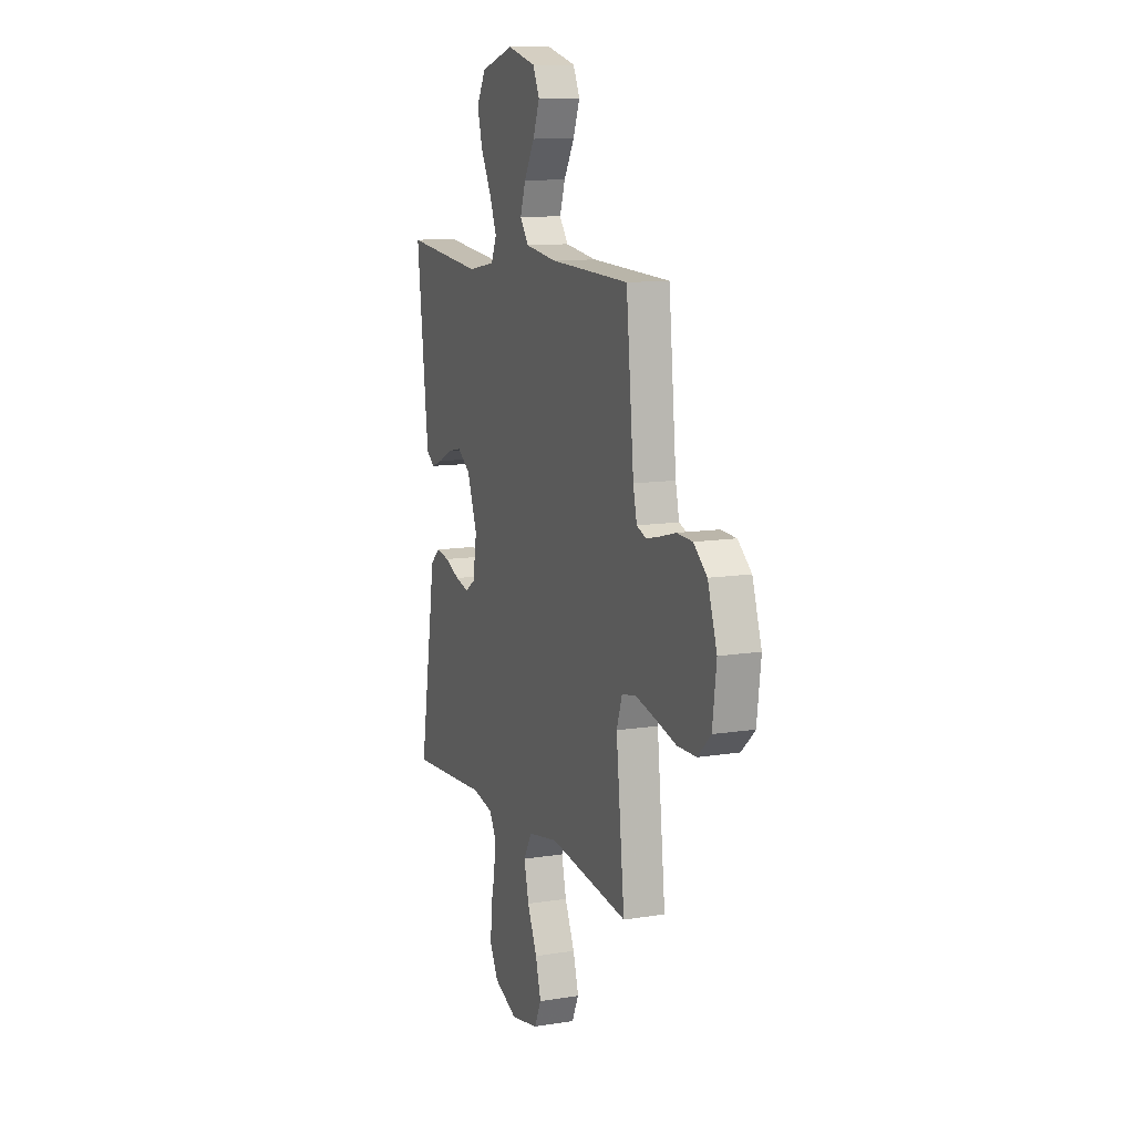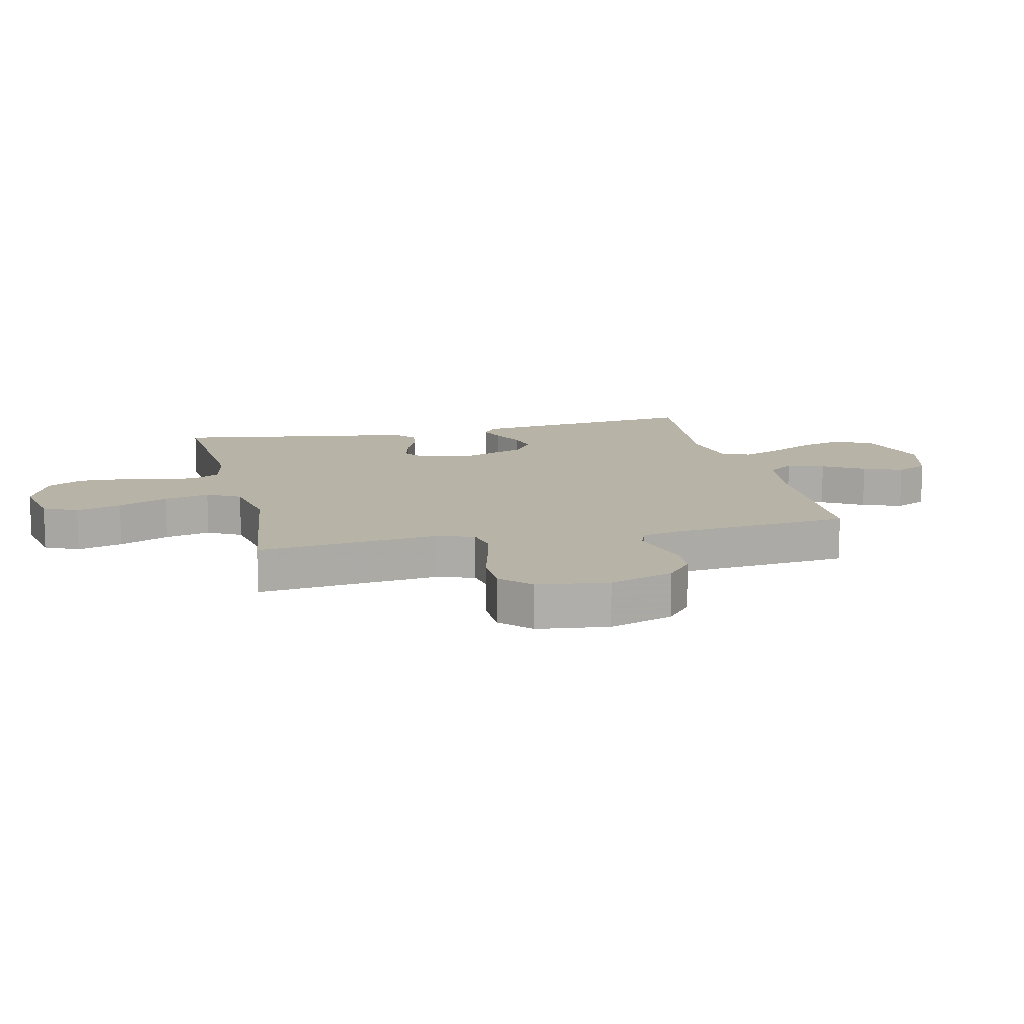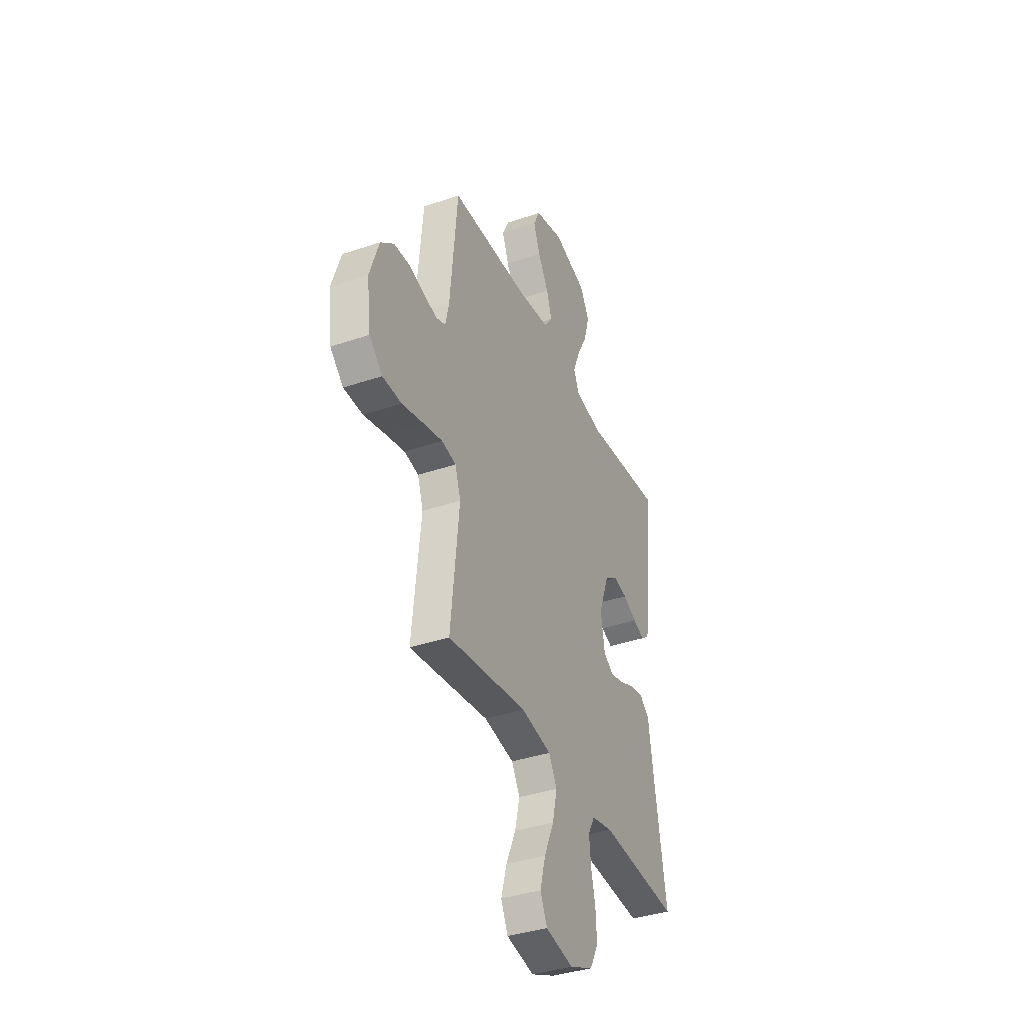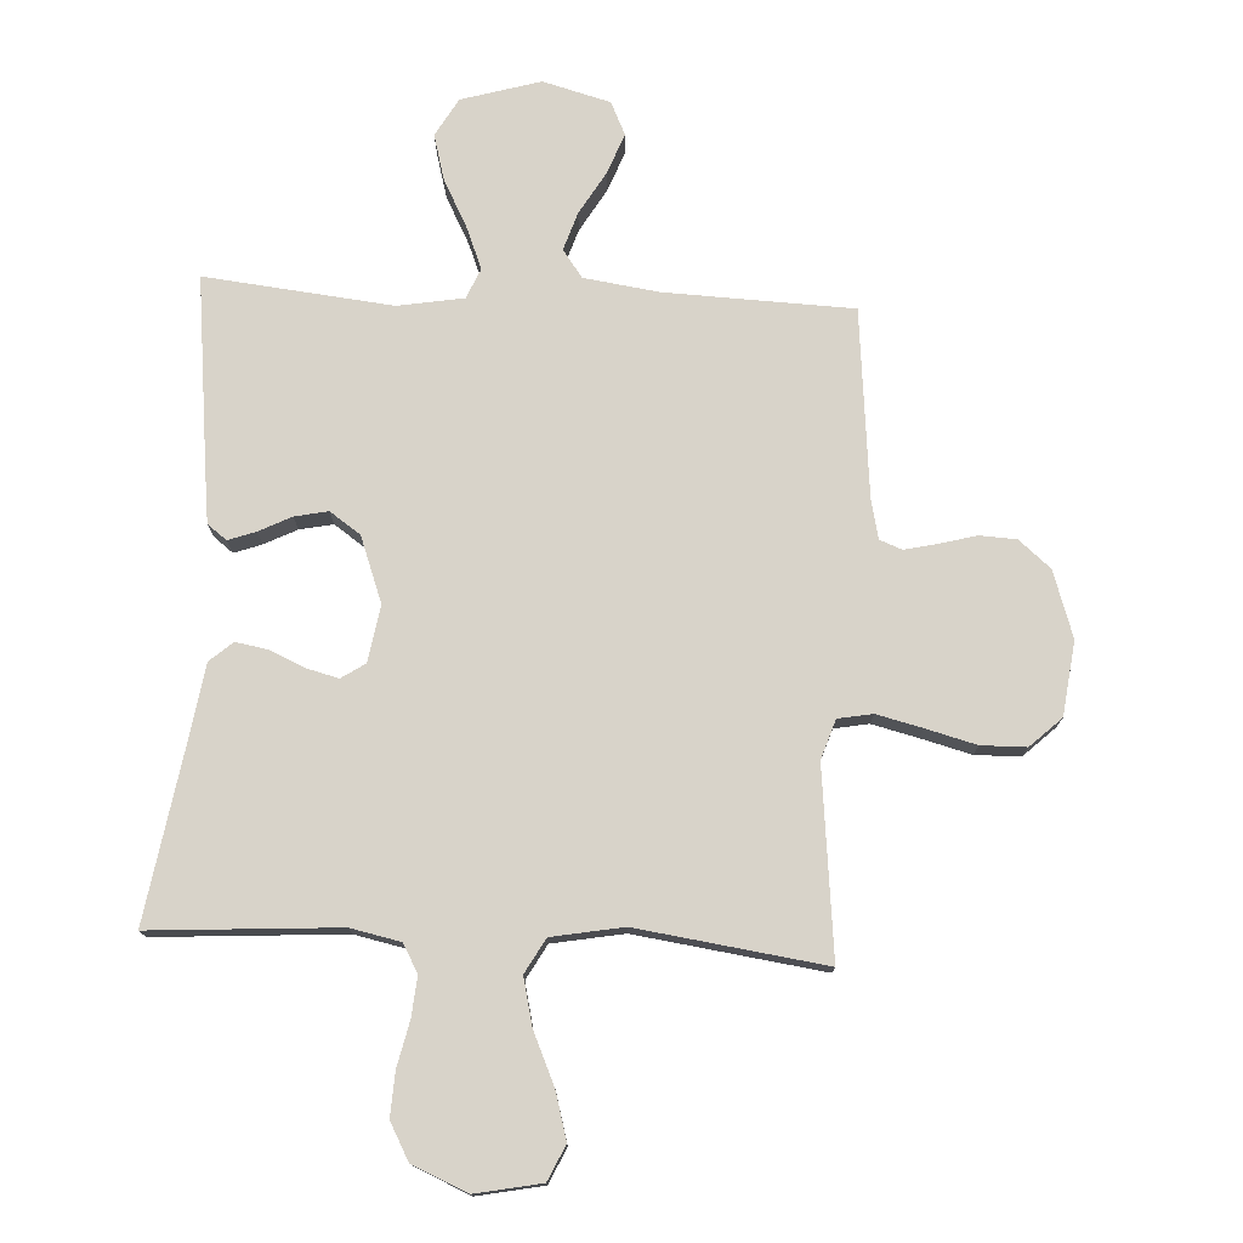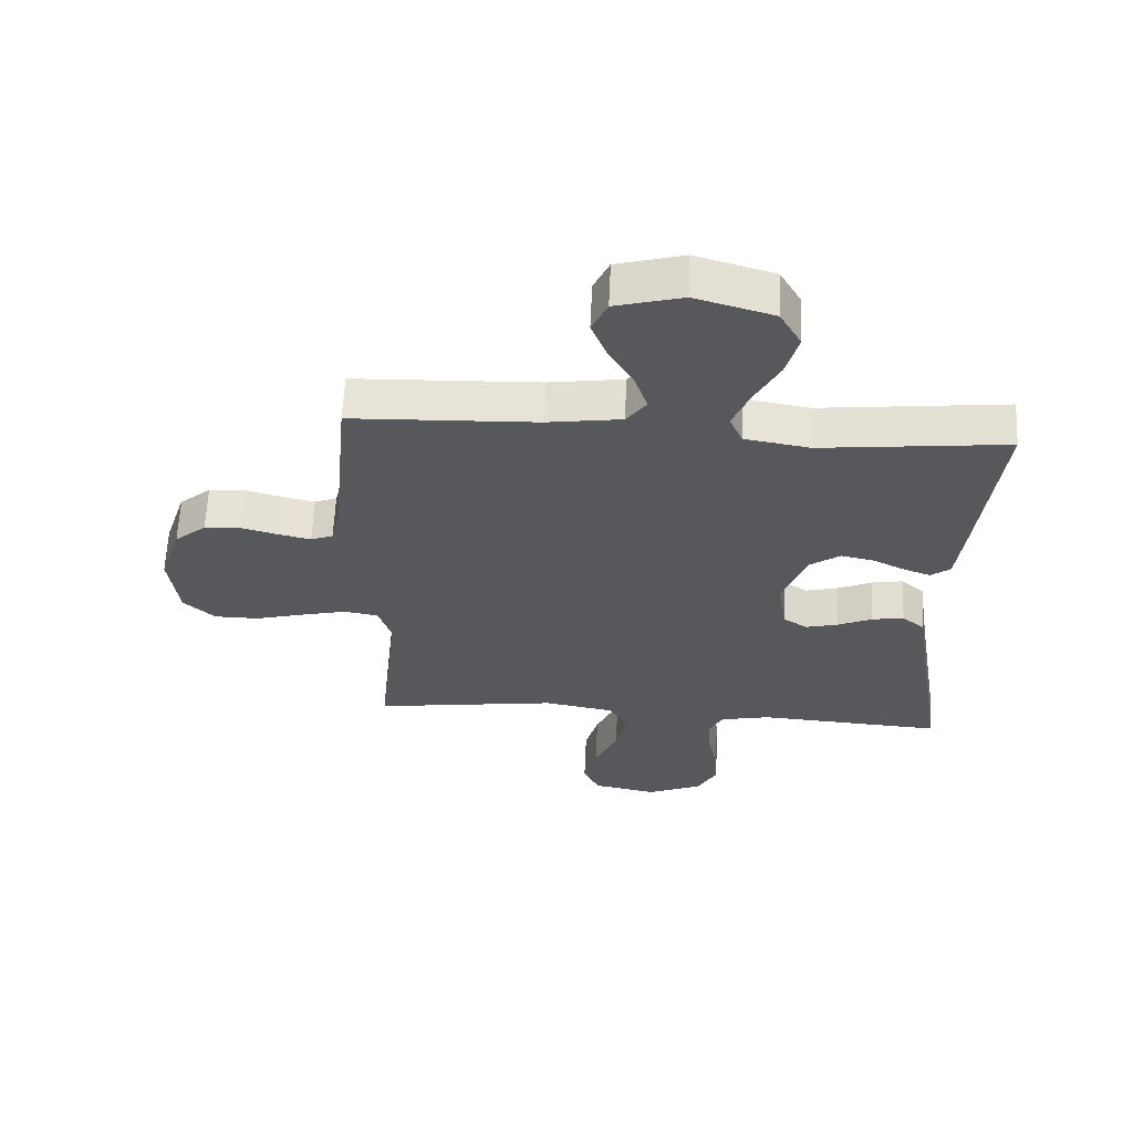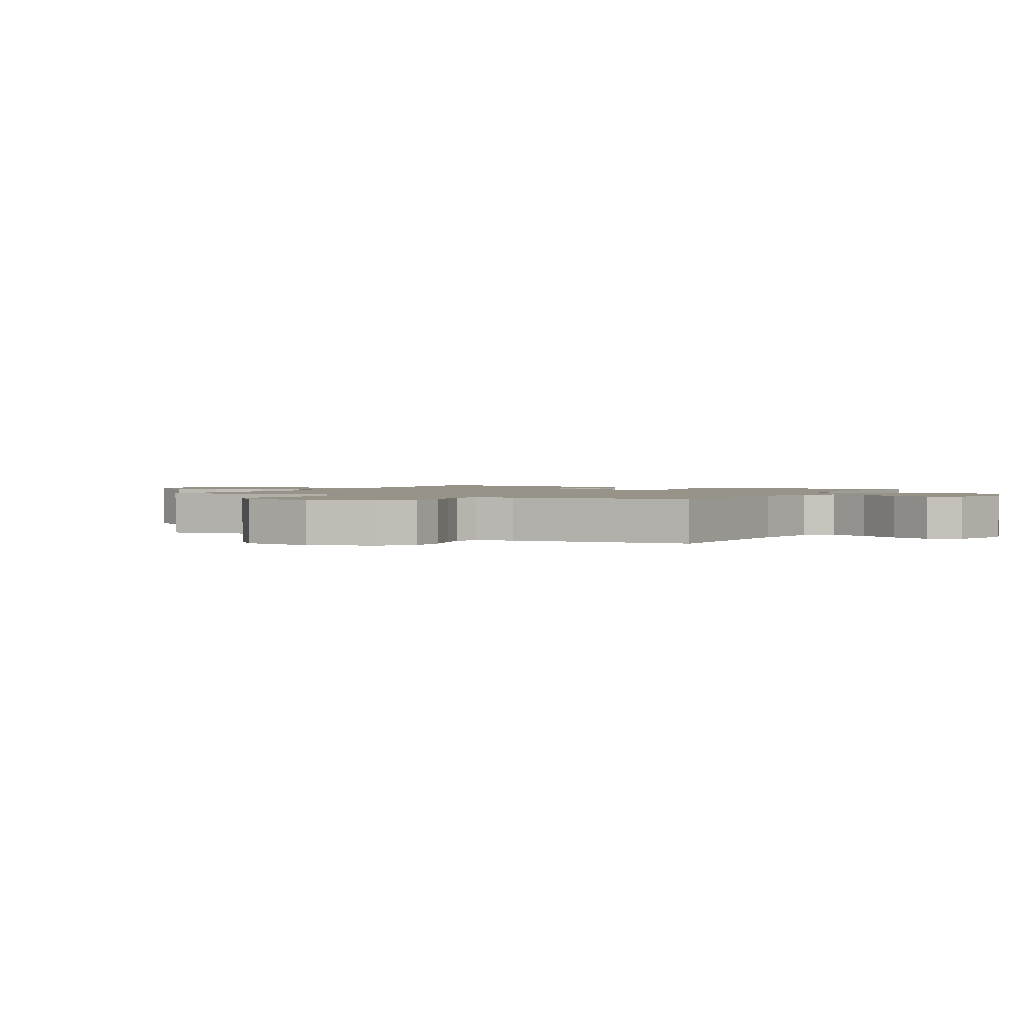
<metadata>
{"format":"obj","ext":"obj","renderer":"f3d","projection":"perspective","resolution":1024,"background":"white","views":[{"elev":11.3,"azim":-111.5,"up":"+Z"},{"elev":12.6,"azim":-103.3,"up":"+Y"},{"elev":-37.9,"azim":-66.6,"up":"+Z"},{"elev":75.8,"azim":-177.0,"up":"+Y"},{"elev":61.6,"azim":2.6,"up":"+Z"},{"elev":1.6,"azim":-61.5,"up":"+Y"}]}
</metadata>
<code>
v 0.5 0.07 -0.5
v 0.2 0.07 -0.48
v 0.12 0.07 -0.497
v 0.095 0.07 -0.542
v 0.101 0.07 -0.606
v 0.117 0.07 -0.677
v 0.121 0.07 -0.748
v 0.089 0.07 -0.807
v 0 0.07 -0.845
v -0.105 0.07 -0.824
v -0.131 0.07 -0.768
v -0.11 0.07 -0.693
v -0.073 0.07 -0.61
v -0.055 0.07 -0.534
v -0.086 0.07 -0.479
v -0.2 0.07 -0.458
v -0.5 0.07 -0.5
v -0.468 0.07 -0.2
v -0.489 0.07 -0.137
v -0.544 0.07 -0.127
v -0.618 0.07 -0.145
v -0.698 0.07 -0.166
v -0.77 0.07 -0.165
v -0.82 0.07 -0.118
v -0.835 0.07 0
v -0.8 0.07 0.106
v -0.749 0.07 0.149
v -0.69 0.07 0.152
v -0.631 0.07 0.136
v -0.579 0.07 0.124
v -0.543 0.07 0.138
v -0.529 0.07 0.2
v -0.5 0.07 0.5
v -0.2 0.07 0.511
v -0.08 0.07 0.528
v -0.048 0.07 0.572
v -0.068 0.07 0.633
v -0.108 0.07 0.701
v -0.133 0.07 0.766
v -0.108 0.07 0.819
v 0 0.07 0.848
v 0.126 0.07 0.811
v 0.161 0.07 0.75
v 0.141 0.07 0.677
v 0.101 0.07 0.601
v 0.074 0.07 0.534
v 0.095 0.07 0.486
v 0.2 0.07 0.468
v 0.5 0.07 0.5
v 0.466 0.07 0.2
v 0.455 0.07 0.11
v 0.424 0.07 0.086
v 0.38 0.07 0.102
v 0.328 0.07 0.128
v 0.275 0.07 0.139
v 0.226 0.07 0.105
v 0.187 0.07 0
v 0.202 0.07 -0.09
v 0.24 0.07 -0.115
v 0.292 0.07 -0.102
v 0.348 0.07 -0.077
v 0.399 0.07 -0.068
v 0.436 0.07 -0.1
v 0.451 0.07 -0.2
v 0.5 0 -0.5
v 0.2 0 -0.48
v 0.12 0 -0.497
v 0.095 0 -0.542
v 0.101 0 -0.606
v 0.117 0 -0.677
v 0.121 0 -0.748
v 0.089 0 -0.807
v 0 0 -0.845
v -0.105 0 -0.824
v -0.131 0 -0.768
v -0.11 0 -0.693
v -0.073 0 -0.61
v -0.055 0 -0.534
v -0.086 0 -0.479
v -0.2 0 -0.458
v -0.5 0 -0.5
v -0.468 0 -0.2
v -0.489 0 -0.137
v -0.544 0 -0.127
v -0.618 0 -0.145
v -0.698 0 -0.166
v -0.77 0 -0.165
v -0.82 0 -0.118
v -0.835 0 0
v -0.8 0 0.106
v -0.749 0 0.149
v -0.69 0 0.152
v -0.631 0 0.136
v -0.579 0 0.124
v -0.543 0 0.138
v -0.529 0 0.2
v -0.5 0 0.5
v -0.2 0 0.511
v -0.08 0 0.528
v -0.048 0 0.572
v -0.068 0 0.633
v -0.108 0 0.701
v -0.133 0 0.766
v -0.108 0 0.819
v 0 0 0.848
v 0.126 0 0.811
v 0.161 0 0.75
v 0.141 0 0.677
v 0.101 0 0.601
v 0.074 0 0.534
v 0.095 0 0.486
v 0.2 0 0.468
v 0.5 0 0.5
v 0.466 0 0.2
v 0.455 0 0.11
v 0.424 0 0.086
v 0.38 0 0.102
v 0.328 0 0.128
v 0.275 0 0.139
v 0.226 0 0.105
v 0.187 0 0
v 0.202 0 -0.09
v 0.24 0 -0.115
v 0.292 0 -0.102
v 0.348 0 -0.077
v 0.399 0 -0.068
v 0.436 0 -0.1
v 0.451 0 -0.2
f 62 63 64
f 61 62 64
f 60 61 64
f 64 1 2
f 60 64 2
f 59 60 2
f 58 59 2 3
f 57 58 3 4
f 52 53 54
f 51 52 54
f 50 51 54
f 49 50 54
f 48 49 54
f 47 48 54 55
f 43 44 45
f 42 43 45
f 41 42 45
f 40 41 45
f 39 40 45
f 38 39 45
f 37 38 45
f 36 37 45 46
f 35 36 46 47
f 32 33 34
f 47 55 56
f 35 47 56
f 34 35 56
f 32 34 56
f 31 32 56
f 27 28 29
f 26 27 29
f 25 26 29
f 24 25 29
f 23 24 29
f 22 23 29
f 21 22 29
f 20 21 29 30
f 16 17 18
f 15 16 18 19
f 11 12 13
f 10 11 13
f 9 10 13
f 8 9 13
f 7 8 13
f 6 7 13
f 5 6 13
f 4 5 13 14
f 57 4 14 15
f 31 56 57
f 30 31 57
f 20 30 57
f 19 20 57
f 15 19 57
f 128 127 126
f 128 126 125
f 128 125 124
f 66 65 128
f 66 128 124
f 66 124 123
f 67 66 123 122
f 68 67 122 121
f 118 117 116
f 118 116 115
f 118 115 114
f 118 114 113
f 118 113 112
f 119 118 112 111
f 109 108 107
f 109 107 106
f 109 106 105
f 109 105 104
f 109 104 103
f 109 103 102
f 109 102 101
f 110 109 101 100
f 111 110 100 99
f 98 97 96
f 120 119 111
f 120 111 99
f 120 99 98
f 120 98 96
f 120 96 95
f 93 92 91
f 93 91 90
f 93 90 89
f 93 89 88
f 93 88 87
f 93 87 86
f 93 86 85
f 94 93 85 84
f 82 81 80
f 83 82 80 79
f 77 76 75
f 77 75 74
f 77 74 73
f 77 73 72
f 77 72 71
f 77 71 70
f 77 70 69
f 78 77 69 68
f 79 78 68 121
f 121 120 95
f 121 95 94
f 121 94 84
f 121 84 83
f 121 83 79
f 1 65 66 2
f 2 66 67 3
f 3 67 68 4
f 4 68 69 5
f 5 69 70 6
f 6 70 71 7
f 7 71 72 8
f 8 72 73 9
f 9 73 74 10
f 10 74 75 11
f 11 75 76 12
f 12 76 77 13
f 13 77 78 14
f 14 78 79 15
f 15 79 80 16
f 16 80 81 17
f 17 81 82 18
f 18 82 83 19
f 19 83 84 20
f 20 84 85 21
f 21 85 86 22
f 22 86 87 23
f 23 87 88 24
f 24 88 89 25
f 25 89 90 26
f 26 90 91 27
f 27 91 92 28
f 28 92 93 29
f 29 93 94 30
f 30 94 95 31
f 31 95 96 32
f 32 96 97 33
f 33 97 98 34
f 34 98 99 35
f 35 99 100 36
f 36 100 101 37
f 37 101 102 38
f 38 102 103 39
f 39 103 104 40
f 40 104 105 41
f 41 105 106 42
f 42 106 107 43
f 43 107 108 44
f 44 108 109 45
f 45 109 110 46
f 46 110 111 47
f 47 111 112 48
f 48 112 113 49
f 49 113 114 50
f 50 114 115 51
f 51 115 116 52
f 52 116 117 53
f 53 117 118 54
f 54 118 119 55
f 55 119 120 56
f 56 120 121 57
f 57 121 122 58
f 58 122 123 59
f 59 123 124 60
f 60 124 125 61
f 61 125 126 62
f 62 126 127 63
f 63 127 128 64
f 64 128 65 1

</code>
